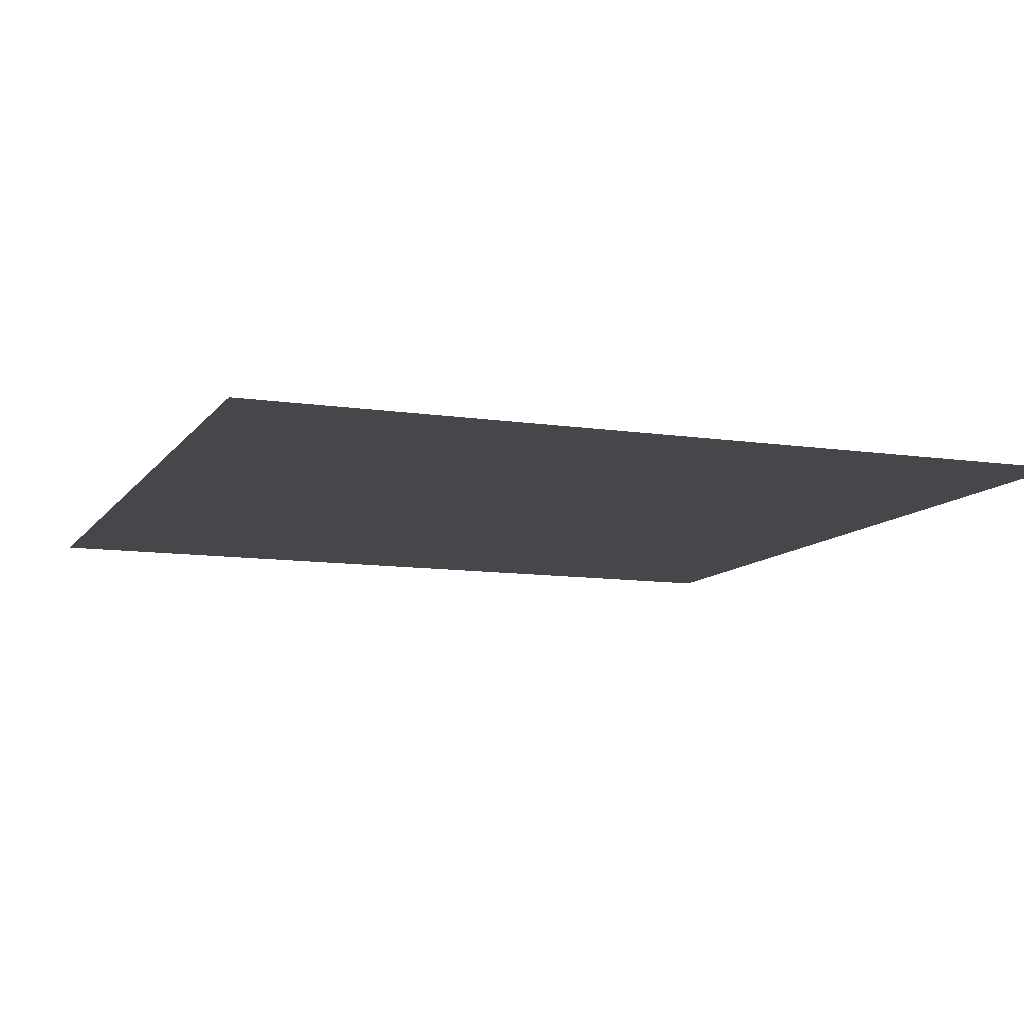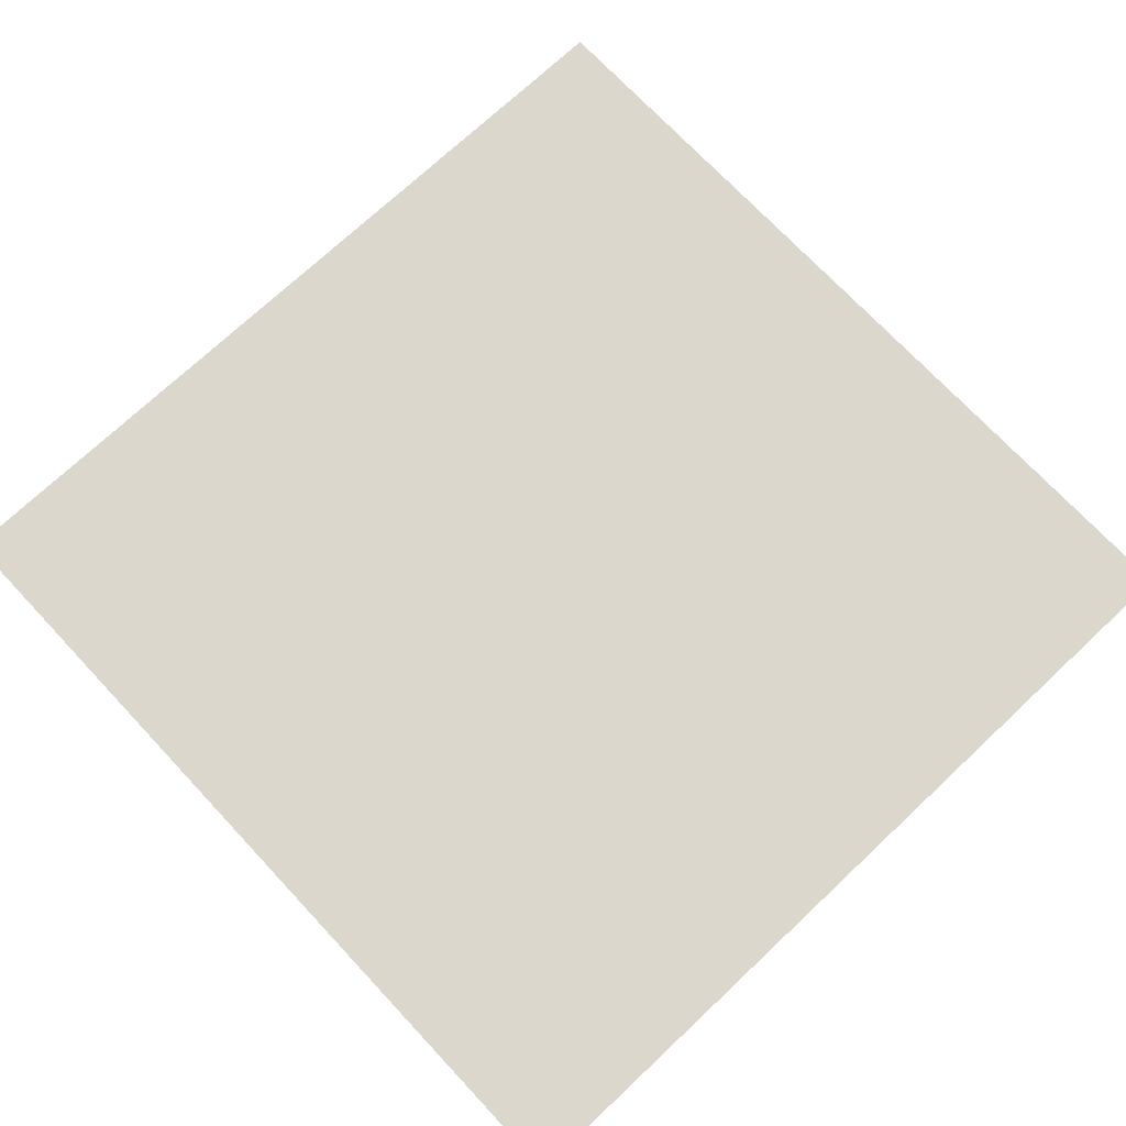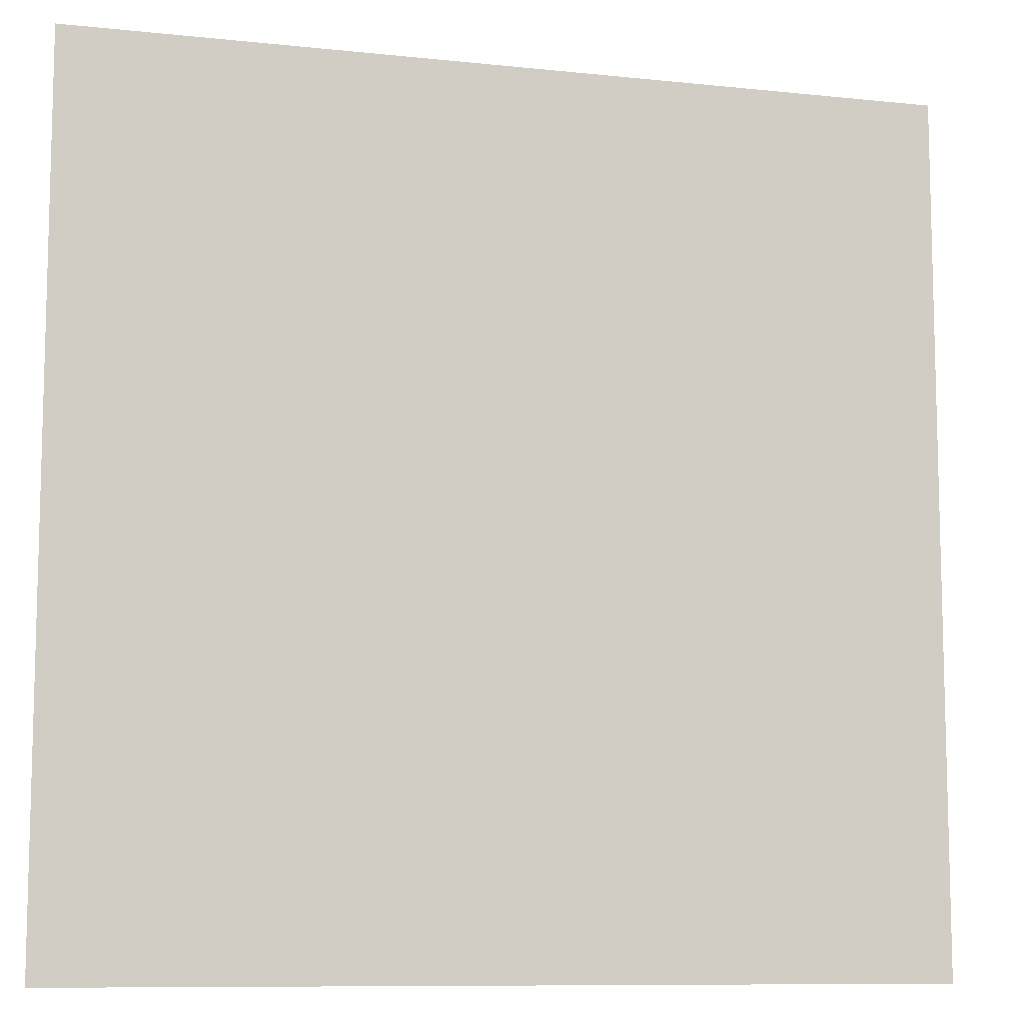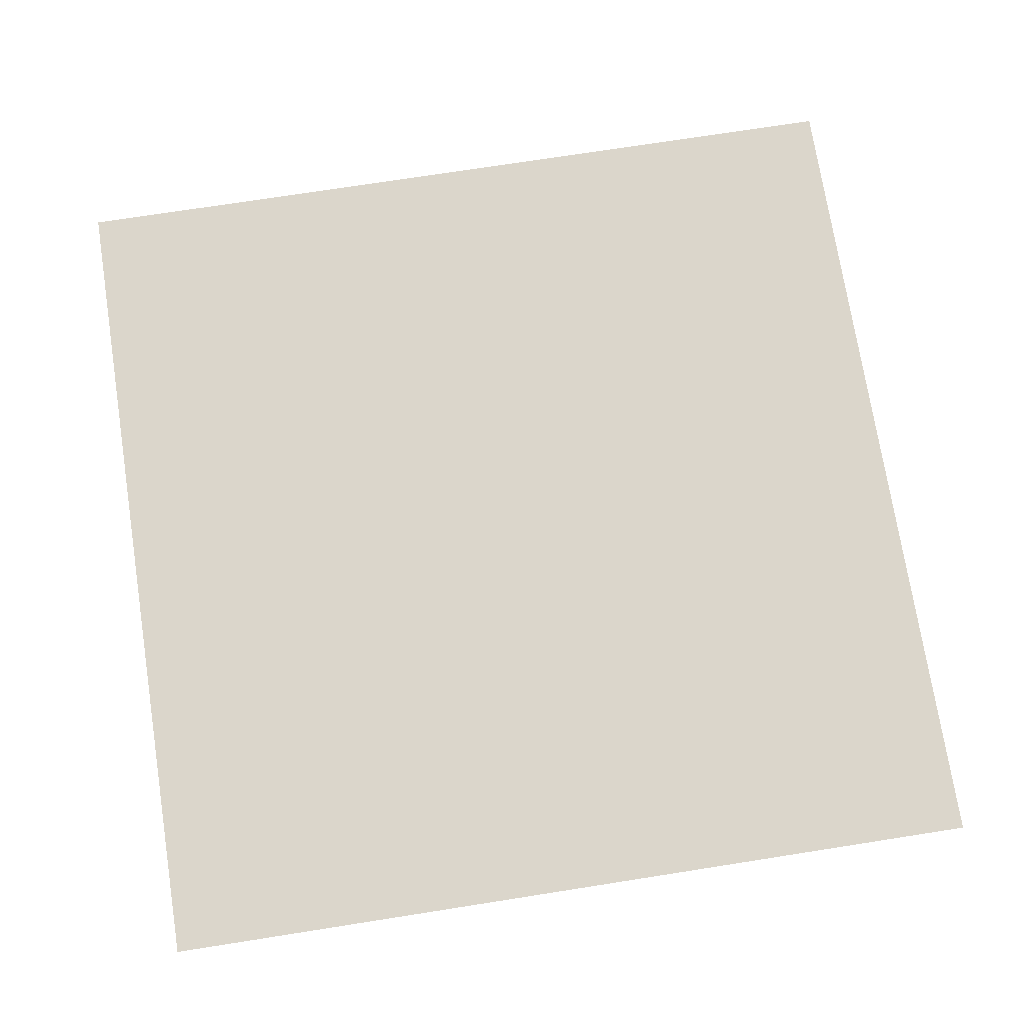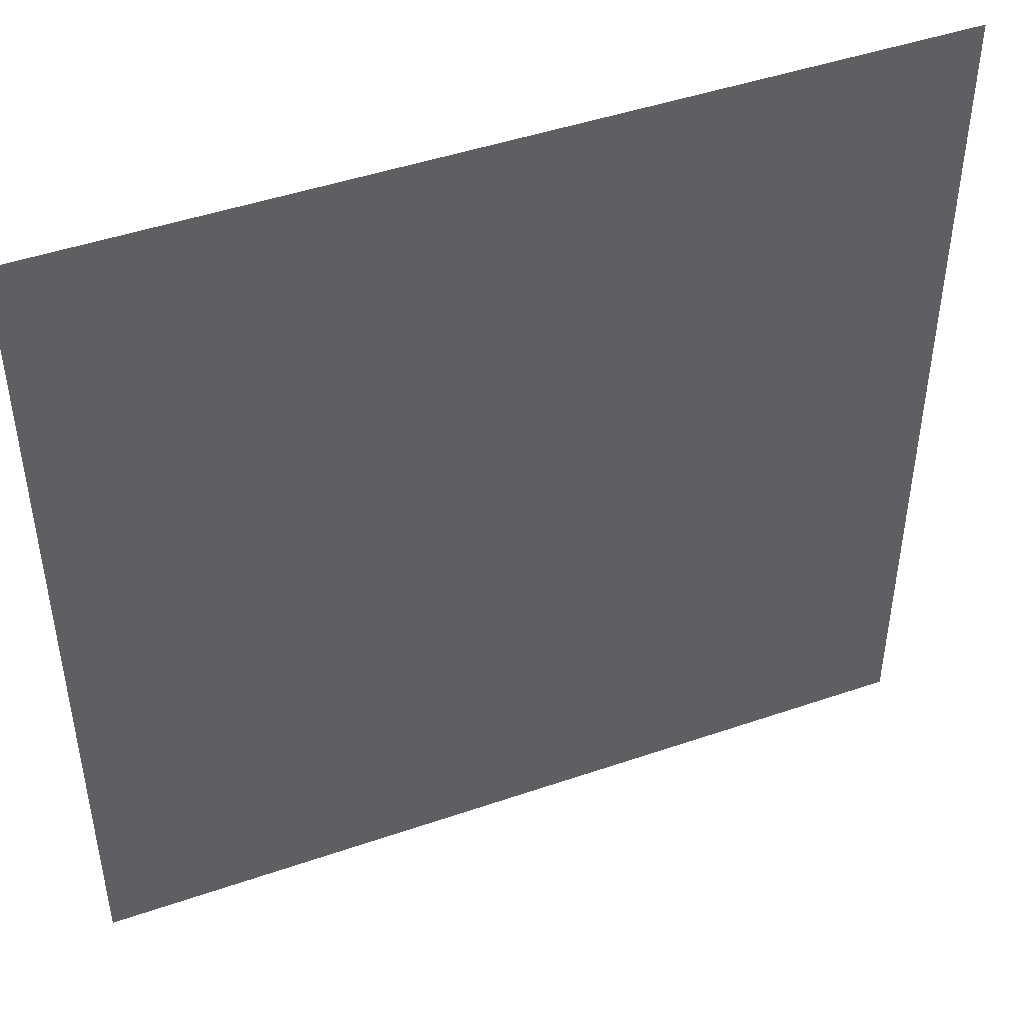
<metadata>
{"format":"obj","ext":"obj","renderer":"f3d","projection":"perspective","resolution":1024,"background":"white","views":[{"elev":-10.4,"azim":-111.0,"up":"+Z"},{"elev":72.8,"azim":-43.2,"up":"+Z"},{"elev":-9.6,"azim":164.5,"up":"+Y"},{"elev":73.6,"azim":-8.9,"up":"+Z"},{"elev":46.1,"azim":-21.5,"up":"+Y"}]}
</metadata>
<code>
v 0                0                0
v 1.257 0                0
v 2.513 0                0
v 3.77 0                0
v 5.027 0                0
v 6.283 0                0
v 0                1.257 0
v 1.257 1.257 0
v 2.513 1.257 0
v 3.77 1.257 0
v 5.027 1.257 0
v 6.283 1.257 0
v 0                2.513 0
v 1.257 2.513 0
v 2.513 2.513 0
v 3.77 2.513 0
v 5.027 2.513 0
v 6.283 2.513 0
v 0                3.77 0
v 1.257 3.77 0
v 2.513 3.77 0
v 3.77 3.77 0
v 5.027 3.77 0
v 6.283 3.77 0
v 0                5.027 0
v 1.257 5.027 0
v 2.513 5.027 0
v 3.77 5.027 0
v 5.027 5.027 0
v 6.283 5.027 0
v 0                6.283 0
v 1.257 6.283 0
v 2.513 6.283 0
v 3.77 6.283 0
v 5.027 6.283 0
v 6.283 6.283 0
f 1 2 8 7
f 2 3 9 8
f 3 4 10 9
f 4 5 11 10
f 5 6 12 11
f 7 8 14 13
f 8 9 15 14
f 9 10 16 15
f 10 11 17 16
f 11 12 18 17
f 13 14 20 19
f 14 15 21 20
f 15 16 22 21
f 16 17 23 22
f 17 18 24 23
f 19 20 26 25
f 20 21 27 26
f 21 22 28 27
f 22 23 29 28
f 23 24 30 29
f 25 26 32 31
f 26 27 33 32
f 27 28 34 33
f 28 29 35 34
f 29 30 36 35

</code>
